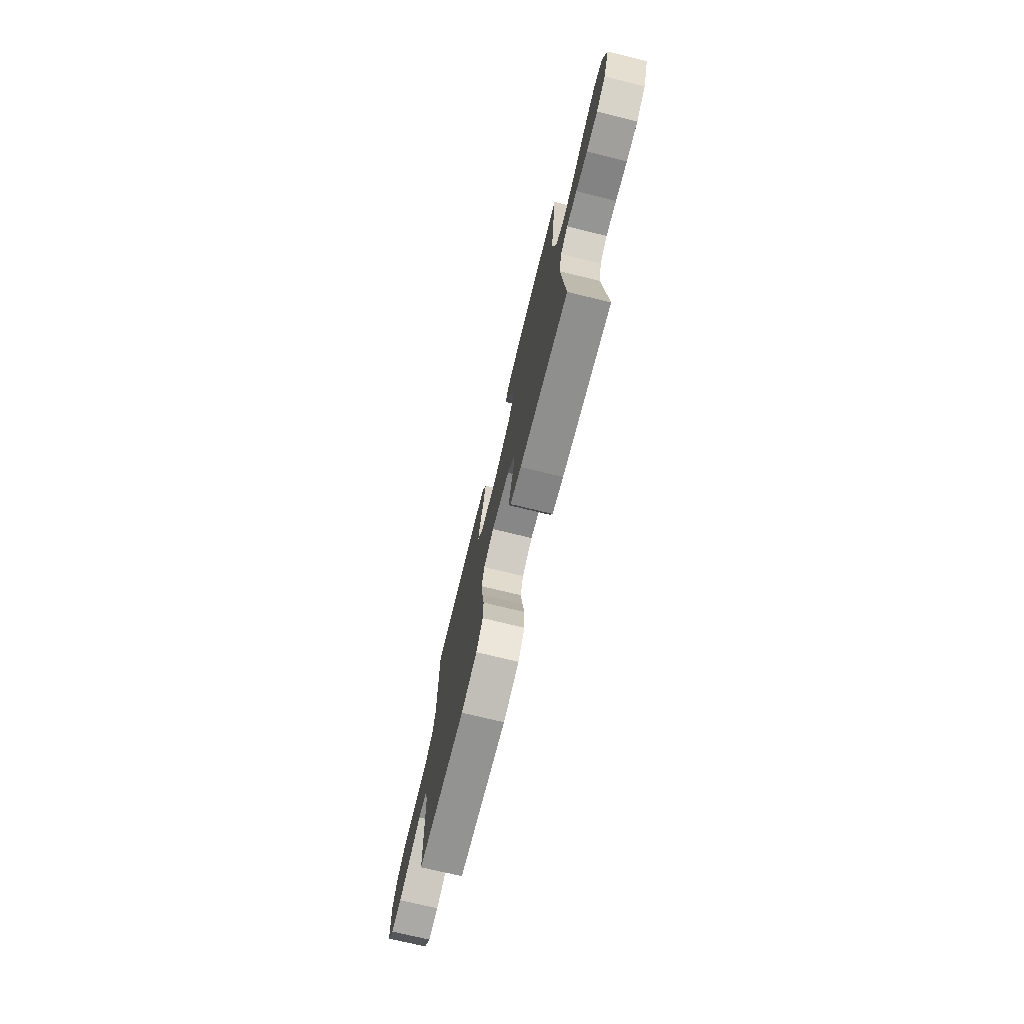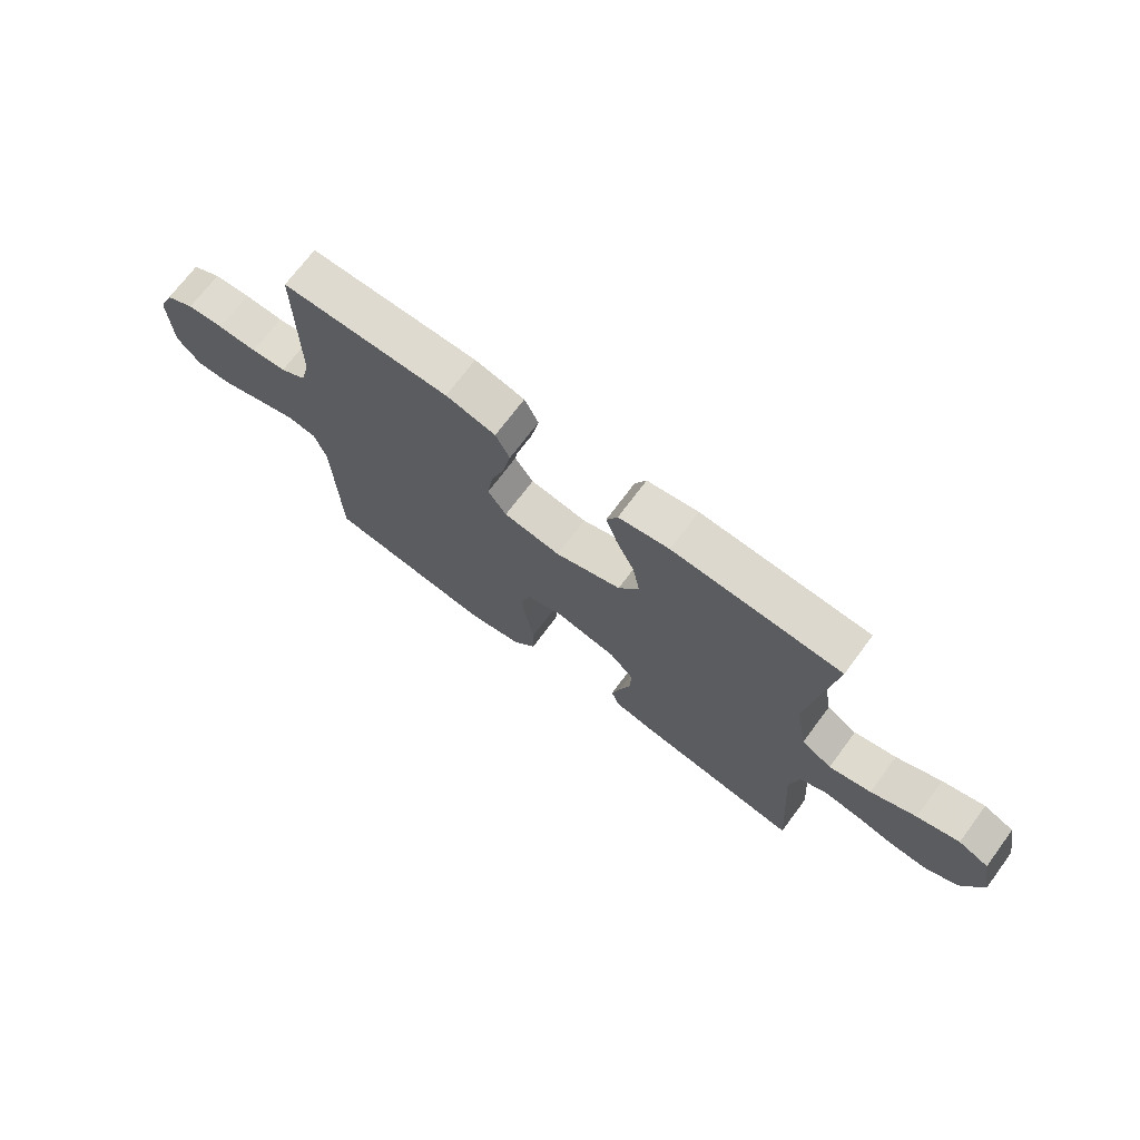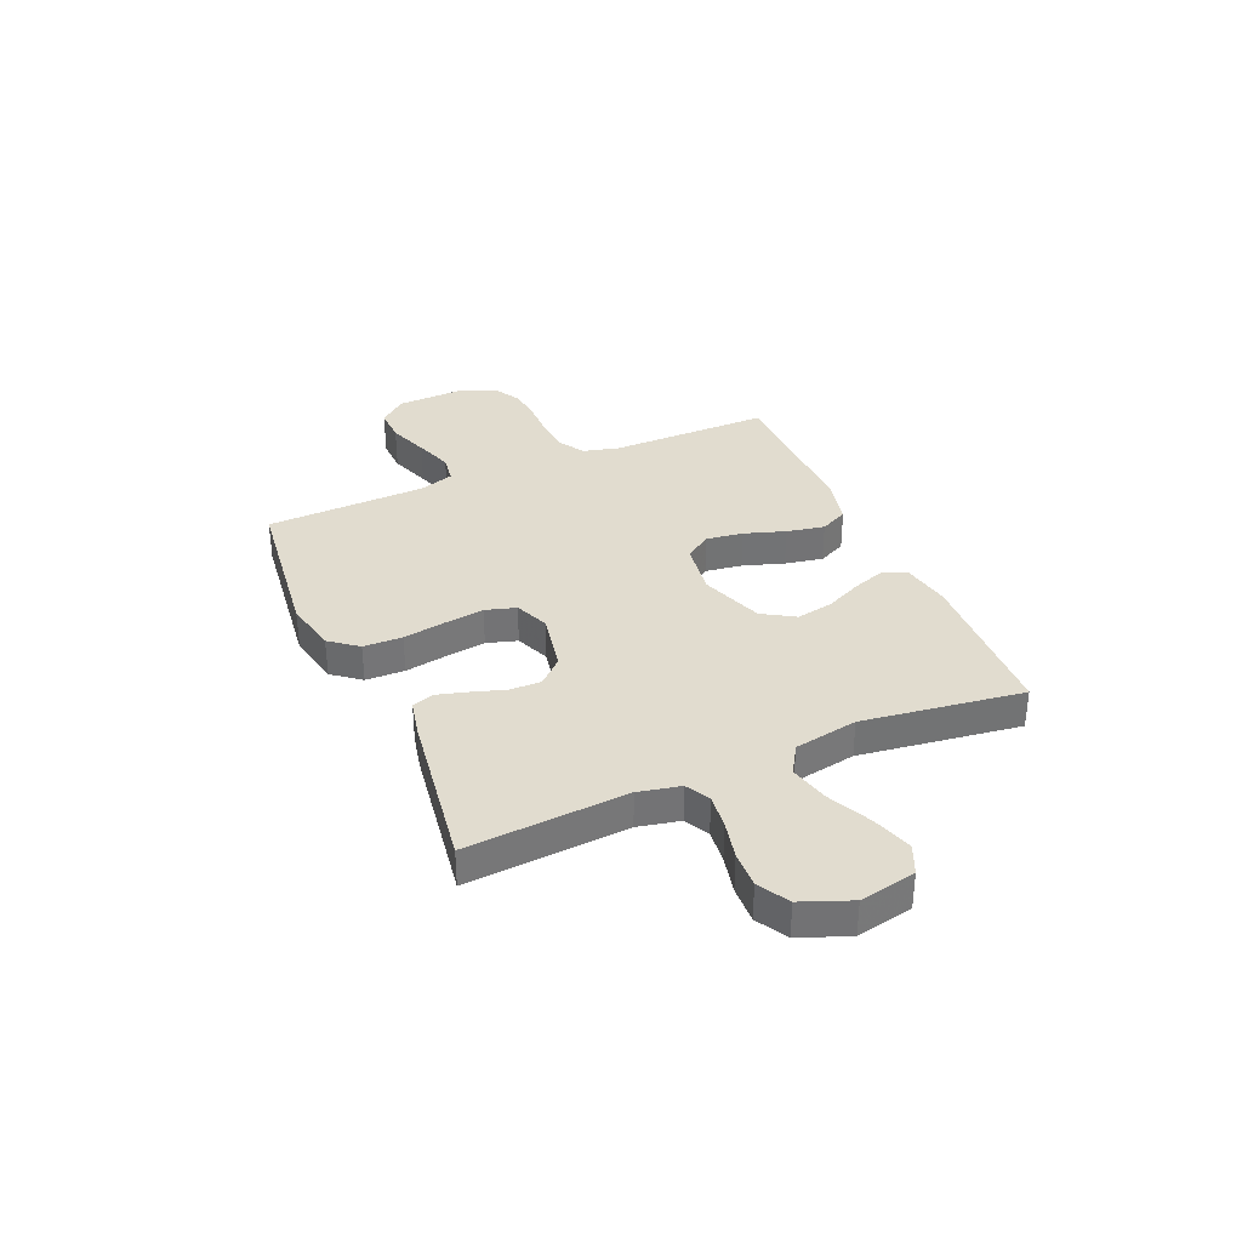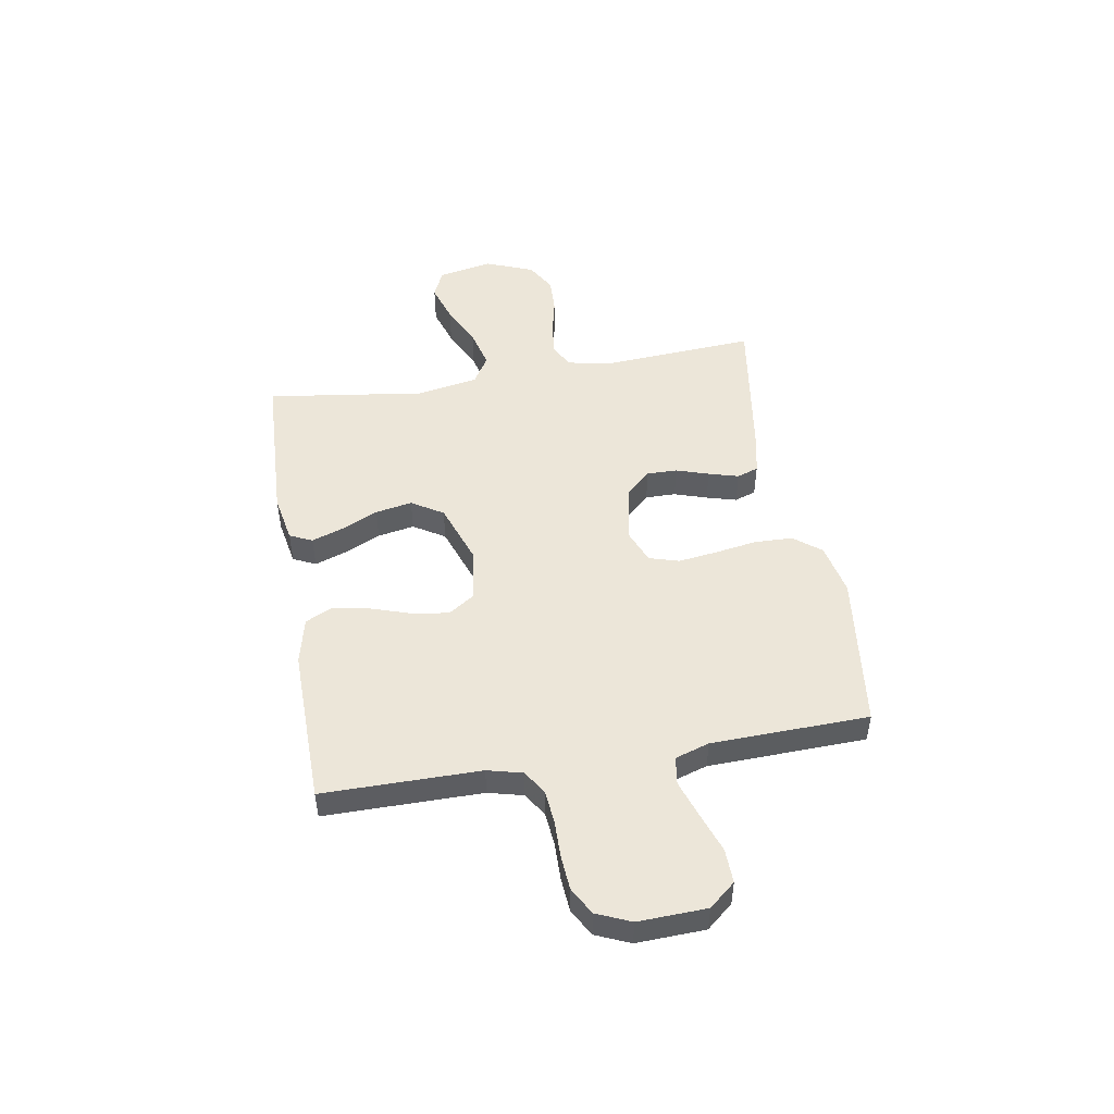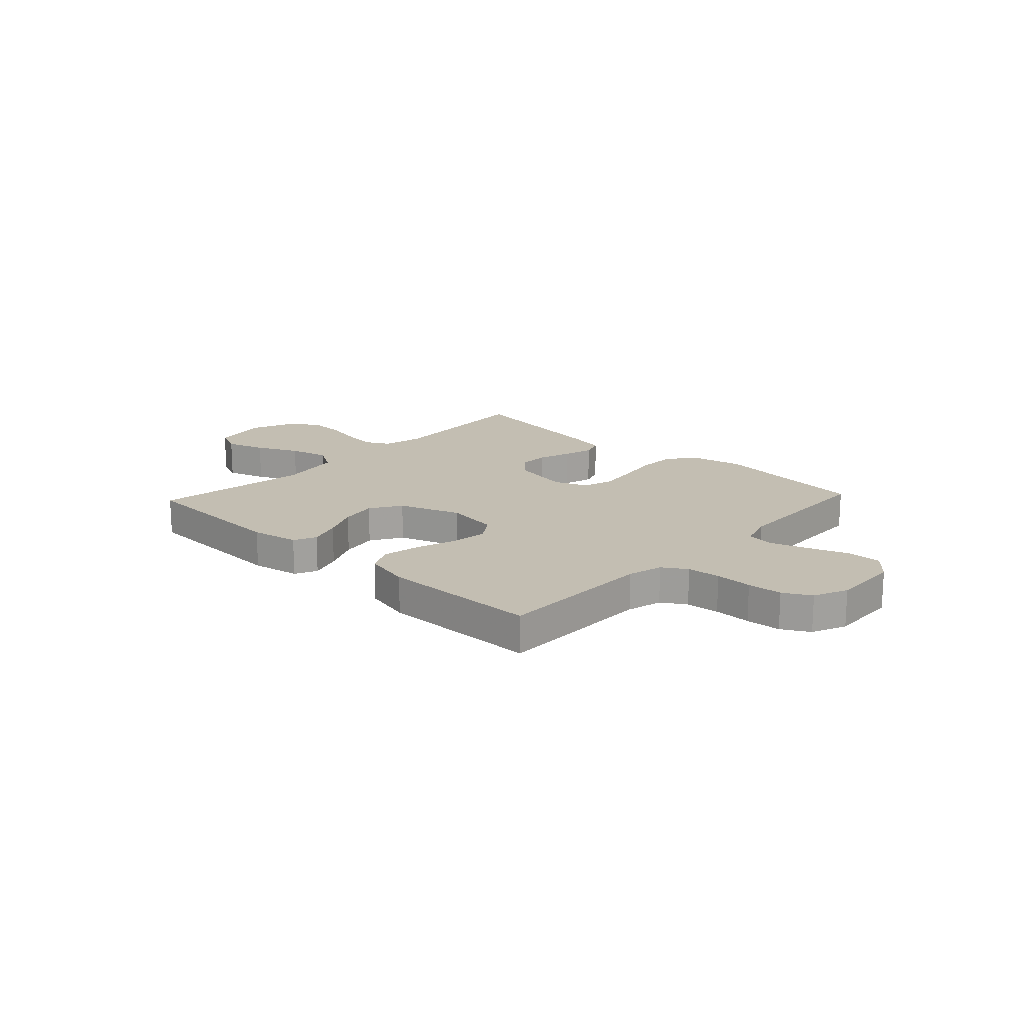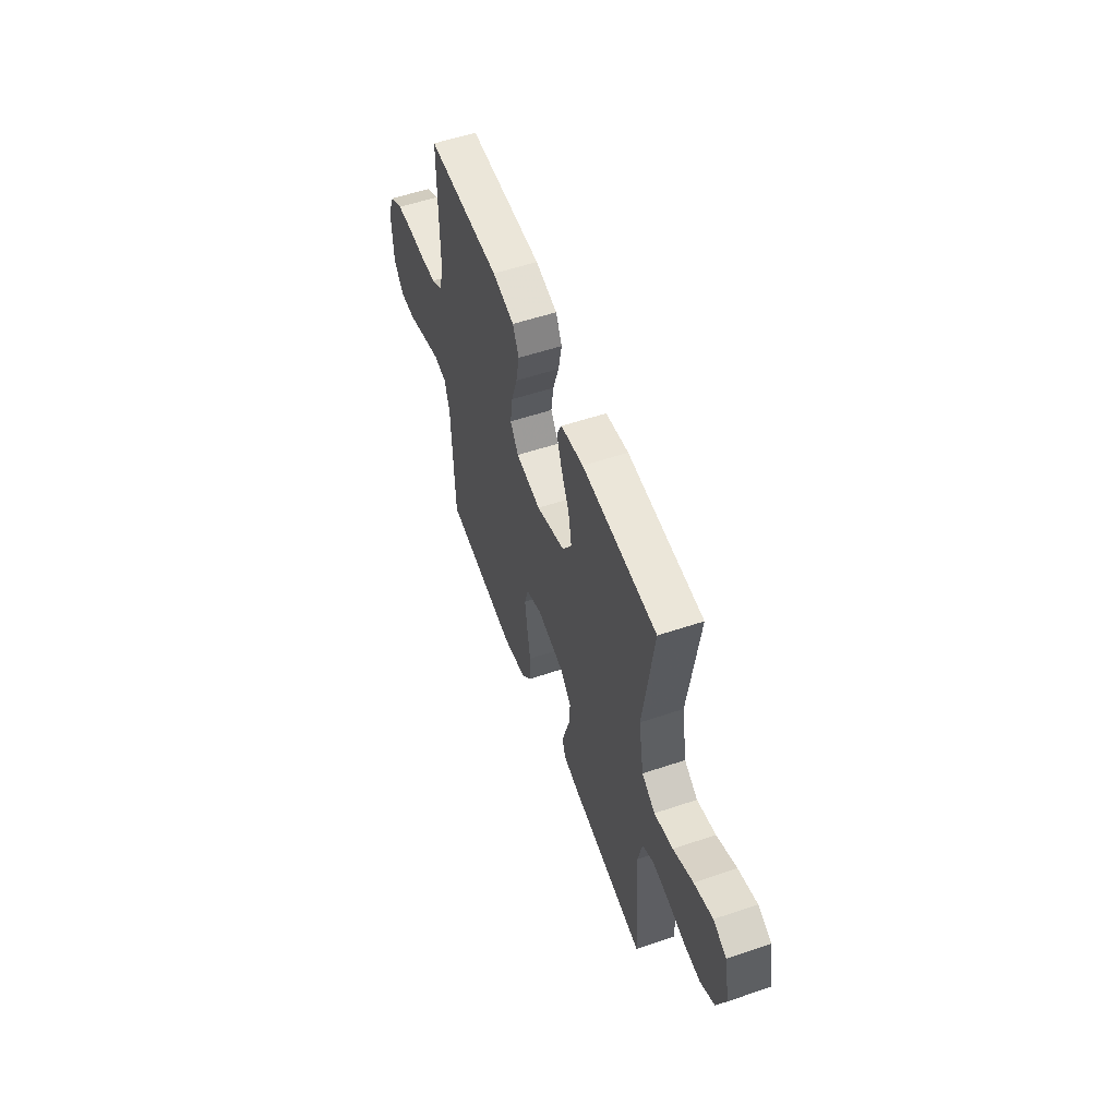
<metadata>
{"format":"obj","ext":"obj","renderer":"f3d","projection":"perspective","resolution":1024,"background":"white","views":[{"elev":-73.7,"azim":-103.7,"up":"+Z"},{"elev":71.1,"azim":-143.3,"up":"+Z"},{"elev":34.5,"azim":-113.5,"up":"+Y"},{"elev":49.1,"azim":80.4,"up":"+Y"},{"elev":17.4,"azim":43.1,"up":"+Y"},{"elev":55.2,"azim":-109.6,"up":"+Z"}]}
</metadata>
<code>
v 0.5 0.07 -0.5
v 0.2 0.07 -0.537
v 0.101 0.07 -0.516
v 0.06 0.07 -0.464
v 0.058 0.07 -0.391
v 0.071 0.07 -0.312
v 0.081 0.07 -0.237
v 0.064 0.07 -0.18
v 0 0.07 -0.154
v -0.112 0.07 -0.176
v -0.155 0.07 -0.222
v -0.154 0.07 -0.28
v -0.134 0.07 -0.342
v -0.118 0.07 -0.399
v -0.132 0.07 -0.44
v -0.2 0.07 -0.455
v -0.5 0.07 -0.5
v -0.48 0.07 -0.2
v -0.497 0.07 -0.122
v -0.542 0.07 -0.098
v -0.605 0.07 -0.105
v -0.676 0.07 -0.121
v -0.745 0.07 -0.124
v -0.802 0.07 -0.091
v -0.838 0.07 0
v -0.817 0.07 0.105
v -0.763 0.07 0.129
v -0.688 0.07 0.105
v -0.608 0.07 0.067
v -0.533 0.07 0.048
v -0.479 0.07 0.081
v -0.458 0.07 0.2
v -0.5 0.07 0.5
v -0.2 0.07 0.513
v -0.109 0.07 0.496
v -0.089 0.07 0.453
v -0.11 0.07 0.392
v -0.142 0.07 0.323
v -0.155 0.07 0.253
v -0.118 0.07 0.193
v 0 0.07 0.151
v 0.102 0.07 0.166
v 0.135 0.07 0.215
v 0.125 0.07 0.284
v 0.1 0.07 0.36
v 0.086 0.07 0.431
v 0.111 0.07 0.483
v 0.2 0.07 0.504
v 0.5 0.07 0.5
v 0.5 0.07 0.2
v 0.517 0.07 0.133
v 0.563 0.07 0.104
v 0.626 0.07 0.098
v 0.696 0.07 0.099
v 0.762 0.07 0.094
v 0.814 0.07 0.065
v 0.842 0.07 0
v 0.837 0.07 -0.13
v 0.795 0.07 -0.18
v 0.73 0.07 -0.178
v 0.654 0.07 -0.151
v 0.583 0.07 -0.127
v 0.53 0.07 -0.135
v 0.509 0.07 -0.2
v 0.5 0 -0.5
v 0.2 0 -0.537
v 0.101 0 -0.516
v 0.06 0 -0.464
v 0.058 0 -0.391
v 0.071 0 -0.312
v 0.081 0 -0.237
v 0.064 0 -0.18
v 0 0 -0.154
v -0.112 0 -0.176
v -0.155 0 -0.222
v -0.154 0 -0.28
v -0.134 0 -0.342
v -0.118 0 -0.399
v -0.132 0 -0.44
v -0.2 0 -0.455
v -0.5 0 -0.5
v -0.48 0 -0.2
v -0.497 0 -0.122
v -0.542 0 -0.098
v -0.605 0 -0.105
v -0.676 0 -0.121
v -0.745 0 -0.124
v -0.802 0 -0.091
v -0.838 0 0
v -0.817 0 0.105
v -0.763 0 0.129
v -0.688 0 0.105
v -0.608 0 0.067
v -0.533 0 0.048
v -0.479 0 0.081
v -0.458 0 0.2
v -0.5 0 0.5
v -0.2 0 0.513
v -0.109 0 0.496
v -0.089 0 0.453
v -0.11 0 0.392
v -0.142 0 0.323
v -0.155 0 0.253
v -0.118 0 0.193
v 0 0 0.151
v 0.102 0 0.166
v 0.135 0 0.215
v 0.125 0 0.284
v 0.1 0 0.36
v 0.086 0 0.431
v 0.111 0 0.483
v 0.2 0 0.504
v 0.5 0 0.5
v 0.5 0 0.2
v 0.517 0 0.133
v 0.563 0 0.104
v 0.626 0 0.098
v 0.696 0 0.099
v 0.762 0 0.094
v 0.814 0 0.065
v 0.842 0 0
v 0.837 0 -0.13
v 0.795 0 -0.18
v 0.73 0 -0.178
v 0.654 0 -0.151
v 0.583 0 -0.127
v 0.53 0 -0.135
v 0.509 0 -0.2
f 58 59 60 61
f 58 61 62
f 57 58 62
f 56 57 62 63
f 53 54 55 56
f 52 53 56 63
f 47 48 49 50
f 47 50 51
f 44 45 46 47
f 43 44 47 51
f 42 43 51 52
f 35 36 37 38
f 33 34 35 38
f 32 33 38 39
f 31 32 39 40
f 26 27 28 29
f 26 29 30
f 25 26 30
f 24 25 30
f 21 22 23 24
f 20 21 24 30
f 19 20 30 31
f 15 16 17 18
f 12 13 14 15
f 12 15 18 19
f 3 4 5 6
f 3 6 7
f 64 1 2 3
f 64 3 7
f 63 64 7 8
f 41 42 52 63
f 41 63 8 9
f 40 41 9 10
f 31 40 10 11
f 11 12 19 31
f 125 124 123 122
f 126 125 122
f 126 122 121
f 127 126 121 120
f 120 119 118 117
f 127 120 117 116
f 114 113 112 111
f 115 114 111
f 111 110 109 108
f 115 111 108 107
f 116 115 107 106
f 102 101 100 99
f 102 99 98 97
f 103 102 97 96
f 104 103 96 95
f 93 92 91 90
f 94 93 90
f 94 90 89
f 94 89 88
f 88 87 86 85
f 94 88 85 84
f 95 94 84 83
f 82 81 80 79
f 79 78 77 76
f 83 82 79 76
f 70 69 68 67
f 71 70 67
f 67 66 65 128
f 71 67 128
f 72 71 128 127
f 127 116 106 105
f 73 72 127 105
f 74 73 105 104
f 75 74 104 95
f 95 83 76 75
f 1 65 66 2
f 2 66 67 3
f 3 67 68 4
f 4 68 69 5
f 5 69 70 6
f 6 70 71 7
f 7 71 72 8
f 8 72 73 9
f 9 73 74 10
f 10 74 75 11
f 11 75 76 12
f 12 76 77 13
f 13 77 78 14
f 14 78 79 15
f 15 79 80 16
f 16 80 81 17
f 17 81 82 18
f 18 82 83 19
f 19 83 84 20
f 20 84 85 21
f 21 85 86 22
f 22 86 87 23
f 23 87 88 24
f 24 88 89 25
f 25 89 90 26
f 26 90 91 27
f 27 91 92 28
f 28 92 93 29
f 29 93 94 30
f 30 94 95 31
f 31 95 96 32
f 32 96 97 33
f 33 97 98 34
f 34 98 99 35
f 35 99 100 36
f 36 100 101 37
f 37 101 102 38
f 38 102 103 39
f 39 103 104 40
f 40 104 105 41
f 41 105 106 42
f 42 106 107 43
f 43 107 108 44
f 44 108 109 45
f 45 109 110 46
f 46 110 111 47
f 47 111 112 48
f 48 112 113 49
f 49 113 114 50
f 50 114 115 51
f 51 115 116 52
f 52 116 117 53
f 53 117 118 54
f 54 118 119 55
f 55 119 120 56
f 56 120 121 57
f 57 121 122 58
f 58 122 123 59
f 59 123 124 60
f 60 124 125 61
f 61 125 126 62
f 62 126 127 63
f 63 127 128 64
f 64 128 65 1

</code>
